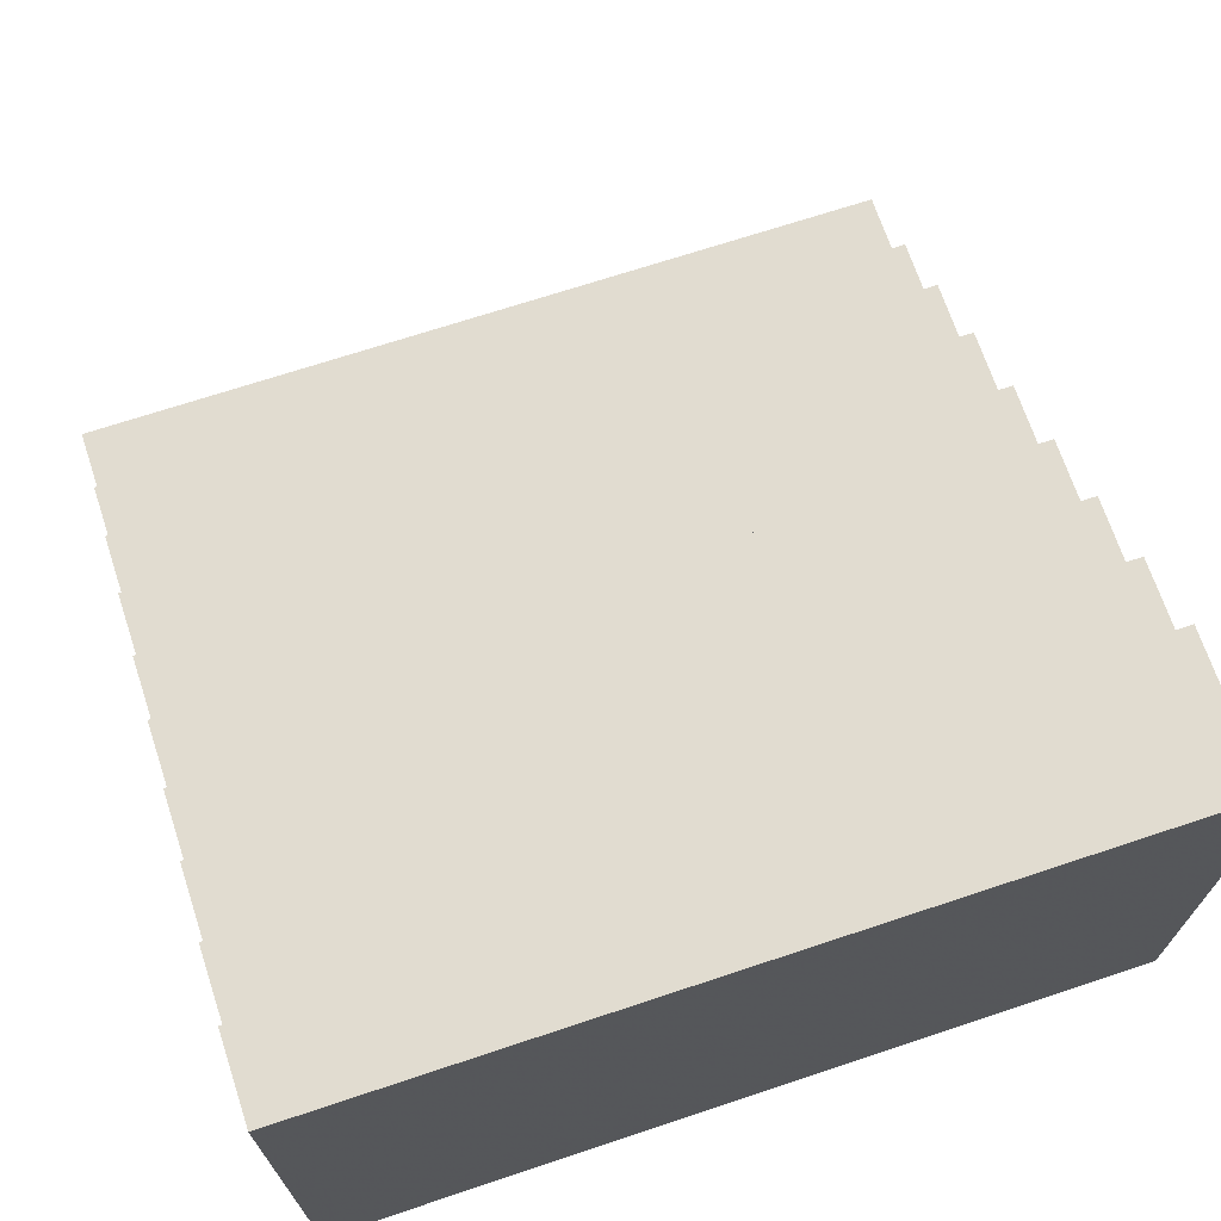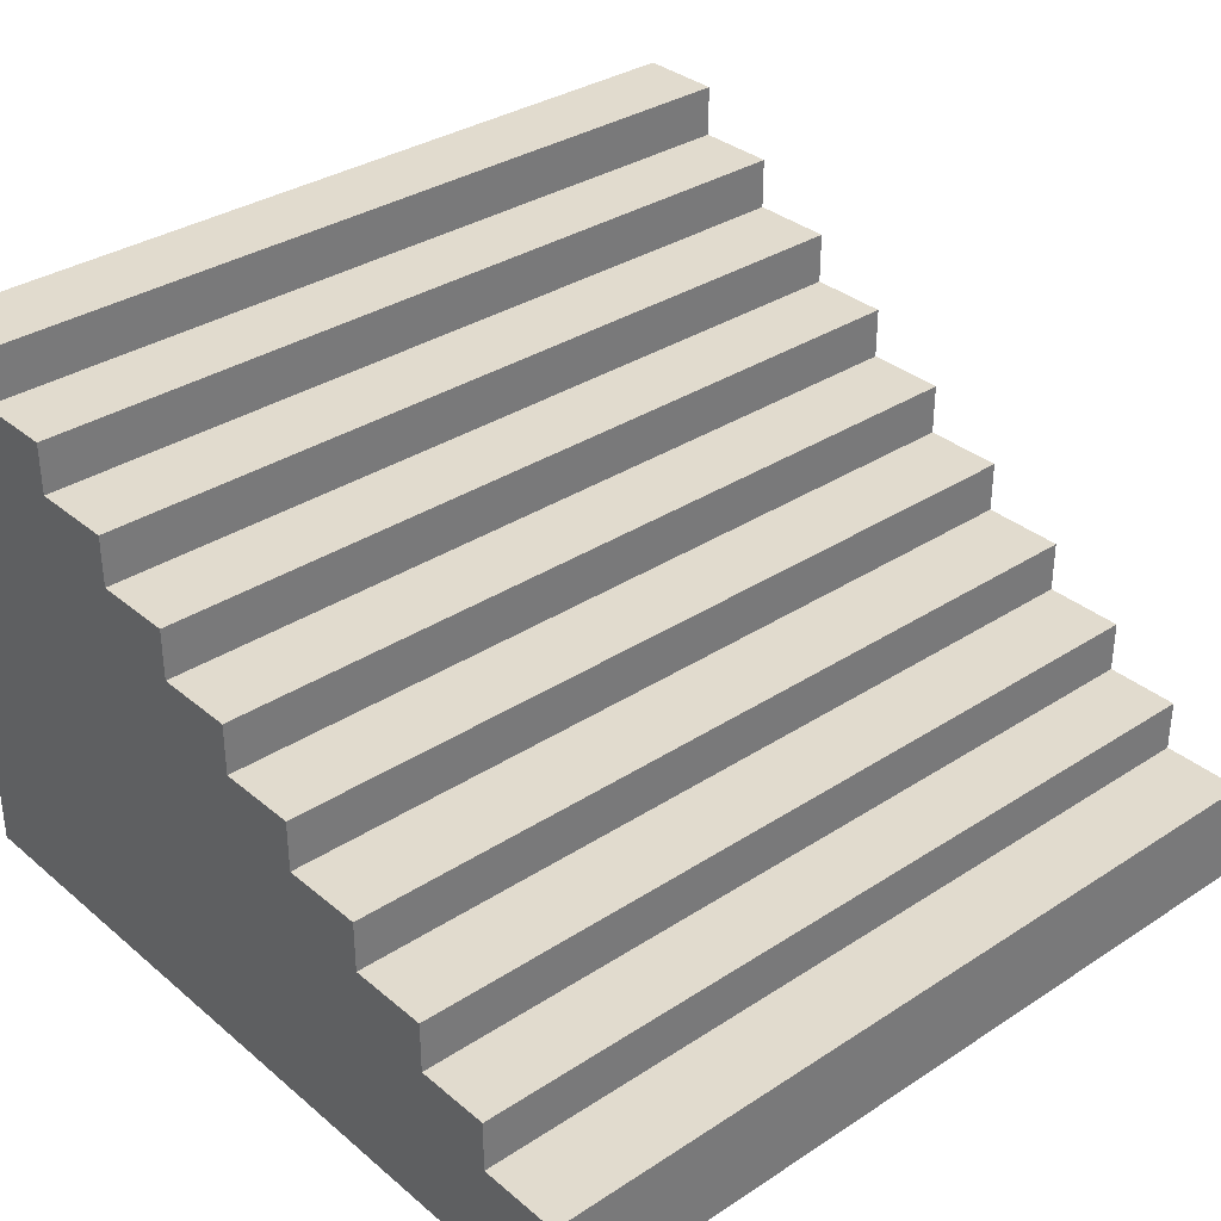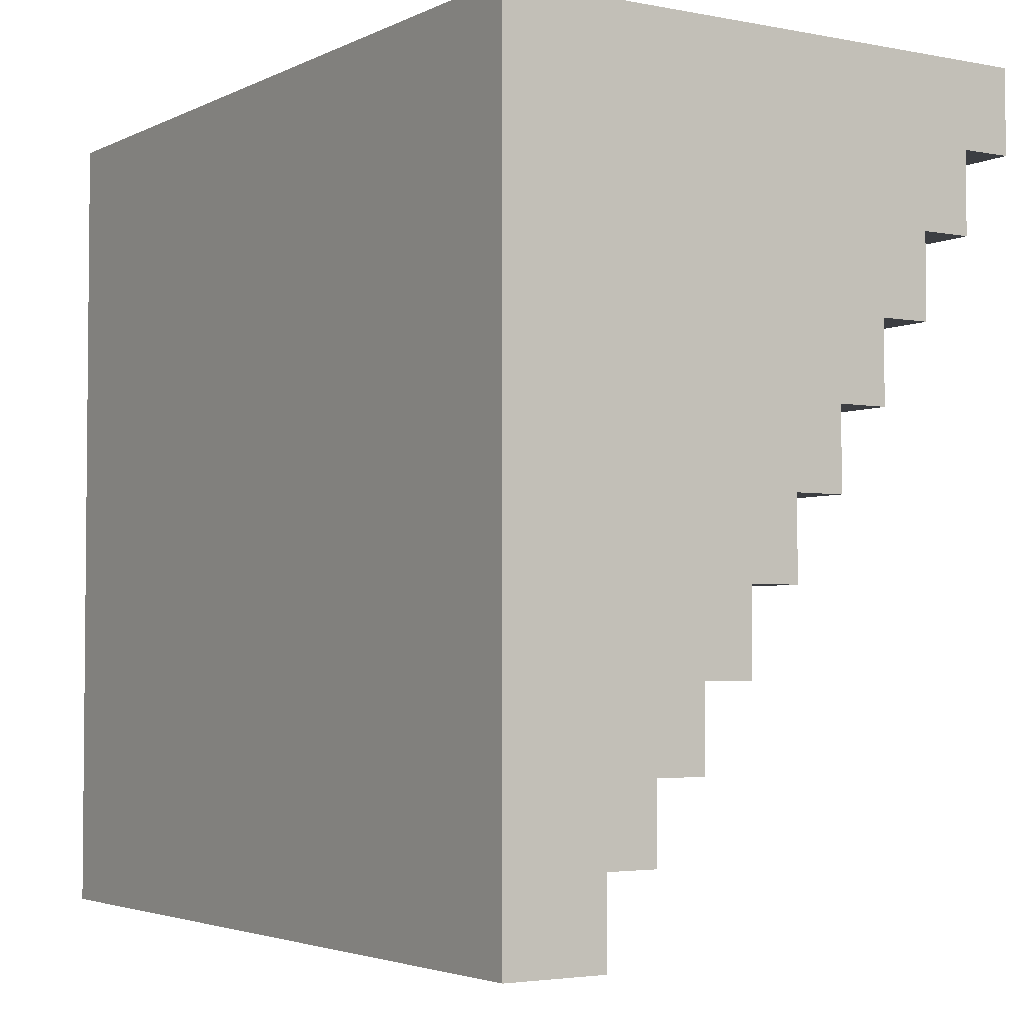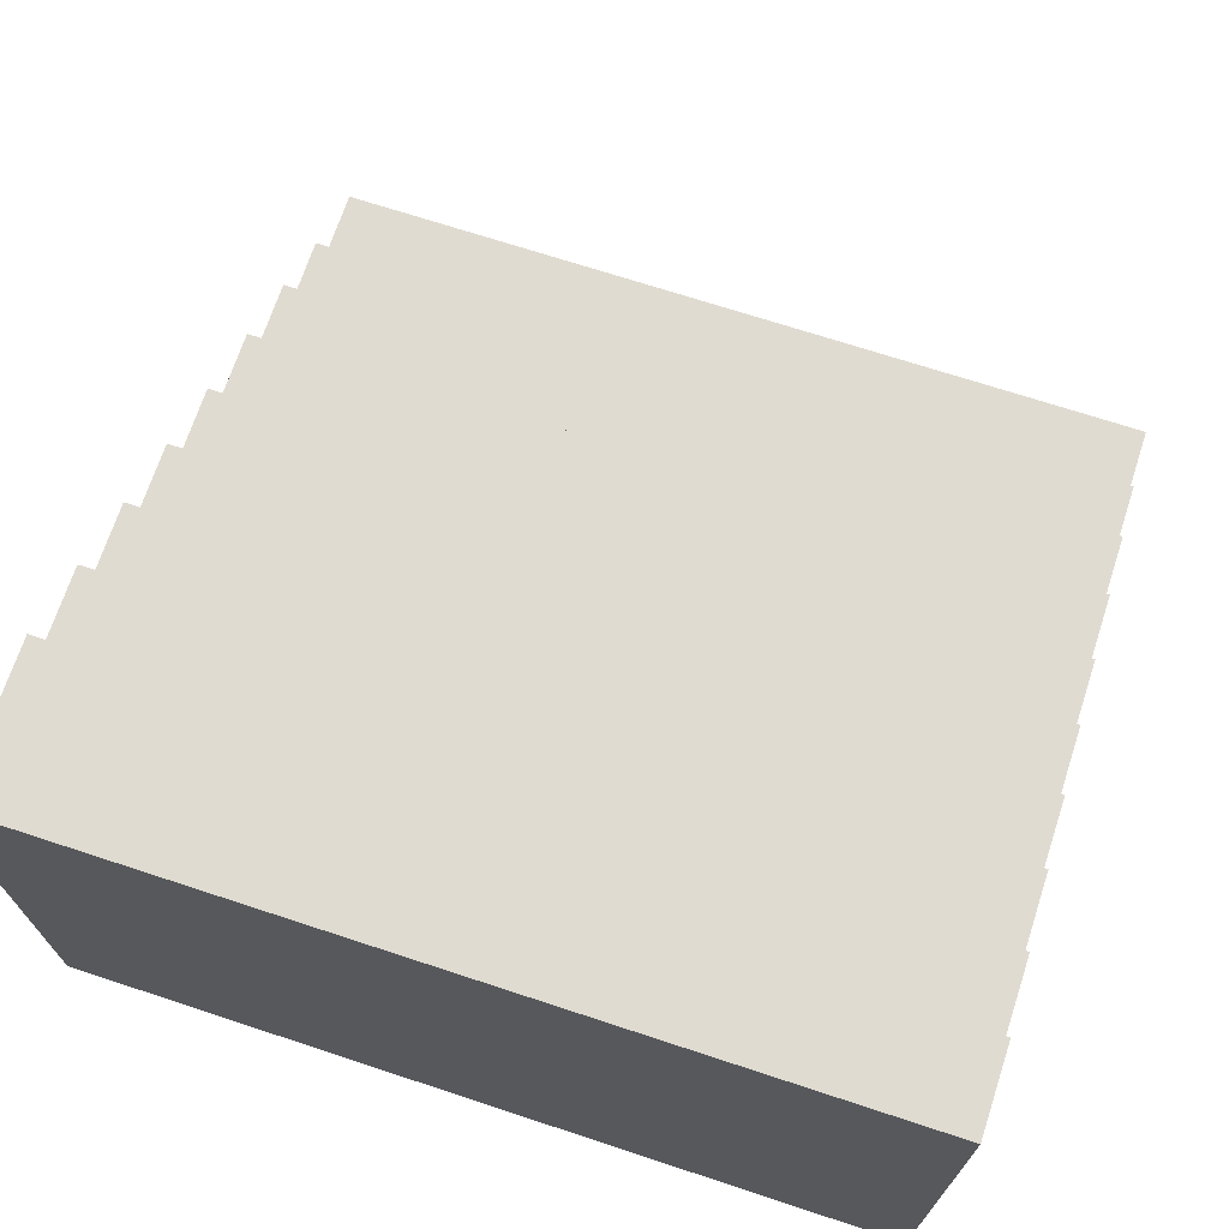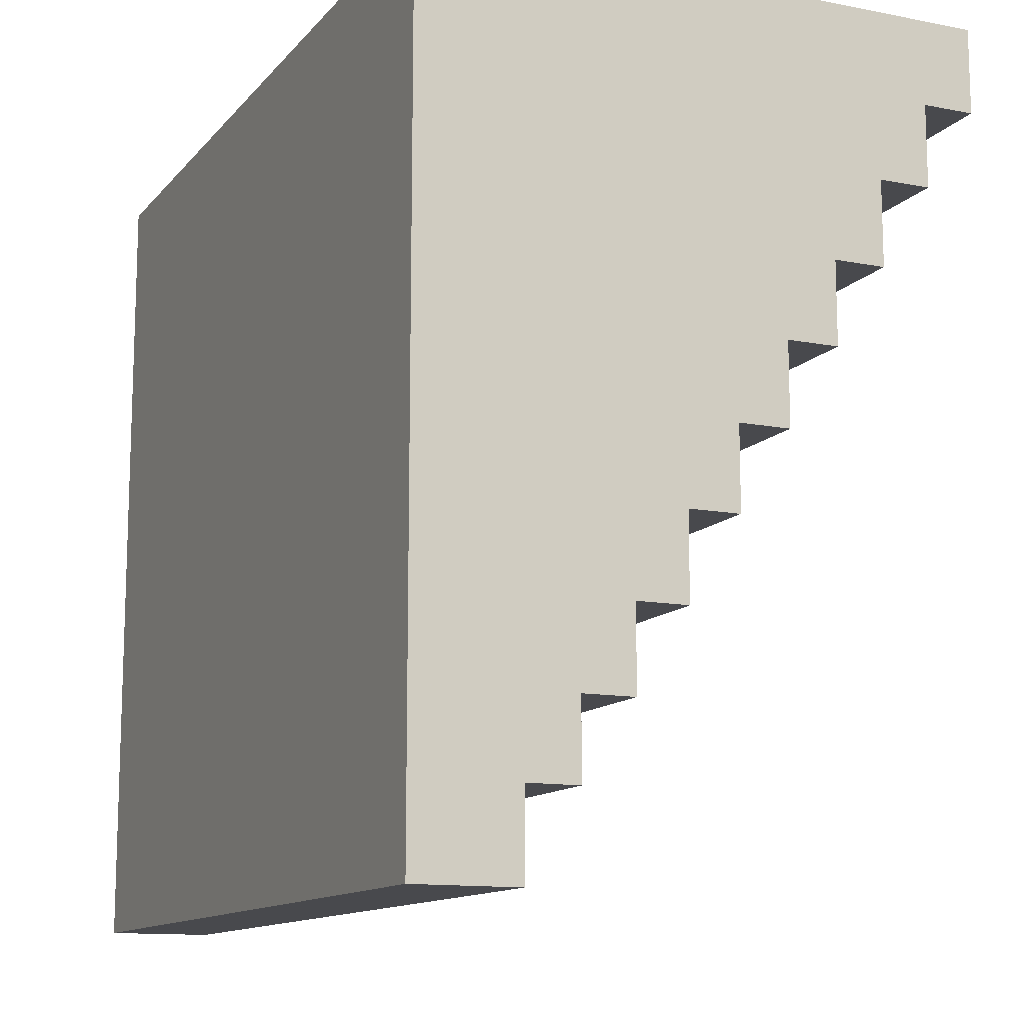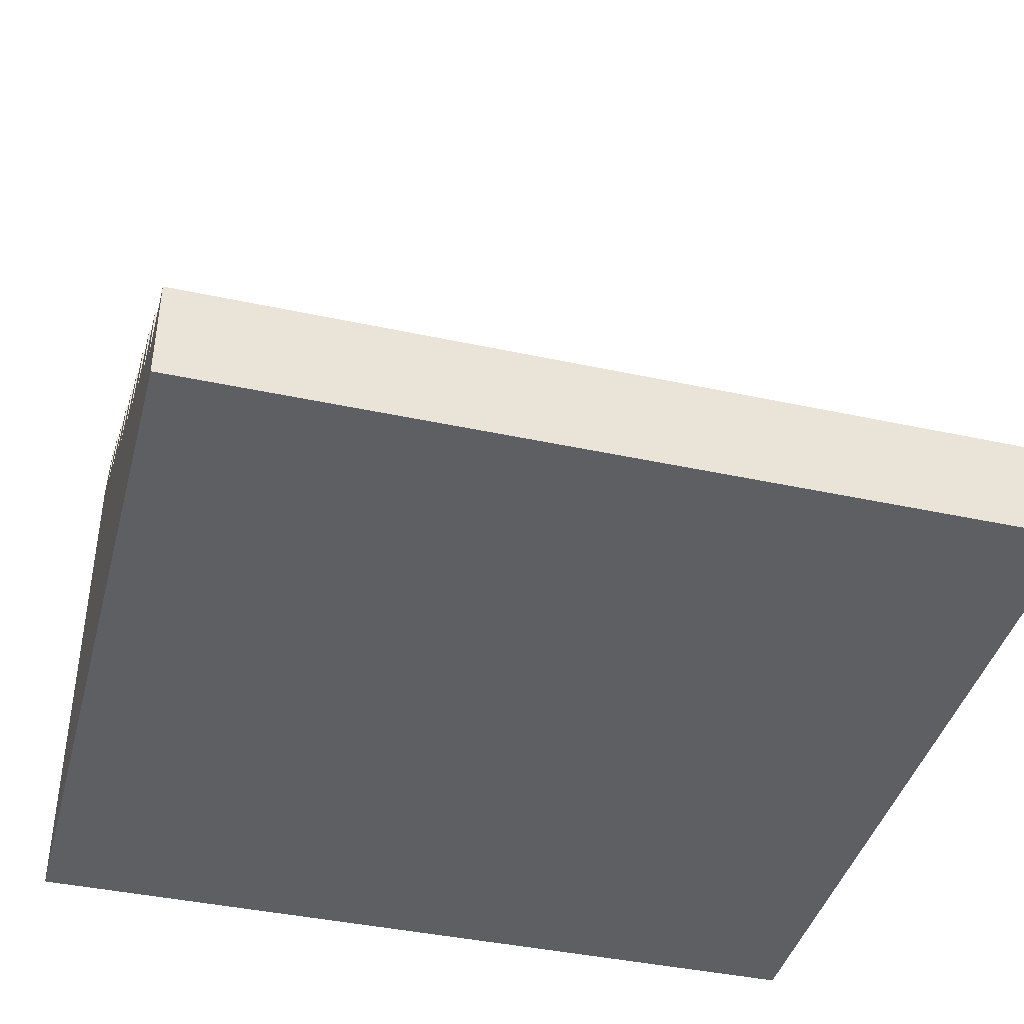
<metadata>
{"format":"obj","ext":"obj","renderer":"f3d","projection":"perspective","resolution":1024,"background":"white","views":[{"elev":69.4,"azim":161.6,"up":"+Z"},{"elev":33.8,"azim":-41.5,"up":"+Z"},{"elev":-3.4,"azim":-123.1,"up":"+Y"},{"elev":70.1,"azim":-161.8,"up":"+Z"},{"elev":-12.5,"azim":-114.5,"up":"+Y"},{"elev":-41.2,"azim":-14.7,"up":"+Z"}]}
</metadata>
<code>
o obj_0
v 24.95 		66.18 		18.19
v 24.95 		66.18 		16.36
v 24.95 		69.18 		18.19
v 24.95 		54.49 		10.85
v 24.95 		54.49 		9.014
v 24.95 		57.39 		10.85
v 24.95 		63.28 		16.36
v 24.95 		63.28 		14.52
v 24.95 		42.99 		3.507
v 24.95 		42.99 		1.672
v 24.95 		45.7 		3.507
v 24.95 		51.59 		9.014
v 24.95 		51.59 		7.179
v 24.95 		69.18 		-2
v -5 		45.7 		3.507
v -5 		42.99 		3.507
v -5 		42.99 		1.672
v -5 		40 		1.672
v 24.95 		40 		1.672
v -5 		40 		-2
v 24.95 		40 		-2
v -5 		45.7 		5.343
v 24.95 		45.7 		5.343
v 24.95 		60.29 		14.52
v 24.95 		60.29 		12.69
v 24.95 		48.6 		7.179
v 24.95 		48.6 		5.343
v -5 		69.18 		-2
v -5 		54.49 		10.85
v -5 		54.49 		9.014
v 24.95 		57.39 		12.69
v -5 		51.59 		9.014
v -5 		51.59 		7.179
v -5 		69.18 		18.19
v -5 		66.18 		16.36
v -5 		66.18 		18.19
v -5 		48.6 		7.179
v -5 		48.6 		5.343
v -5 		63.28 		14.52
v -5 		63.28 		16.36
v -5 		60.29 		12.69
v -5 		60.29 		14.52
v -5 		57.39 		10.85
v -5 		57.39 		12.69
g group_0_-1023739142
f 1 2 3
f 4 5 6
f 7 8 2
f 9 10 11
f 12 13 5
f 11 15 16
f 11 16 9
f 13 27 14
f 10 17 18
f 10 18 19
f 27 11 14
f 18 20 21
f 18 21 19
f 5 13 14
f 16 17 10
f 16 10 9
f 22 15 11
f 22 11 23
f 26 27 13
f 19 21 10
f 8 14 2
f 29 30 5
f 29 5 4
f 24 25 8
f 3 14 34
f 25 6 14
f 31 6 25
f 5 30 32
f 5 32 12
f 32 33 13
f 32 13 12
f 21 14 10
f 11 10 14
f 23 11 27
f 3 2 14
f 8 25 14
f 34 35 36
f 13 33 37
f 13 37 26
f 37 38 27
f 37 27 26
f 5 14 6
f 40 35 39
f 38 28 15
f 22 38 15
f 34 28 35
f 3 34 36
f 3 36 1
f 39 41 42
f 36 35 2
f 36 2 1
f 44 41 43
f 34 14 28
f 2 35 40
f 2 40 7
f 27 38 22
f 27 22 23
f 40 39 8
f 40 8 7
f 39 28 41
f 8 39 42
f 8 42 24
f 42 41 25
f 42 25 24
f 21 28 14
f 43 30 29
f 39 35 28
f 25 41 44
f 25 44 31
f 20 28 21
f 44 43 6
f 44 6 31
f 43 41 28
f 6 43 29
f 6 29 4
f 32 30 33
f 30 43 28
f 30 28 33
f 33 28 38
f 33 38 37
f 20 18 17
f 16 15 17
f 15 28 17
f 20 17 28

</code>
